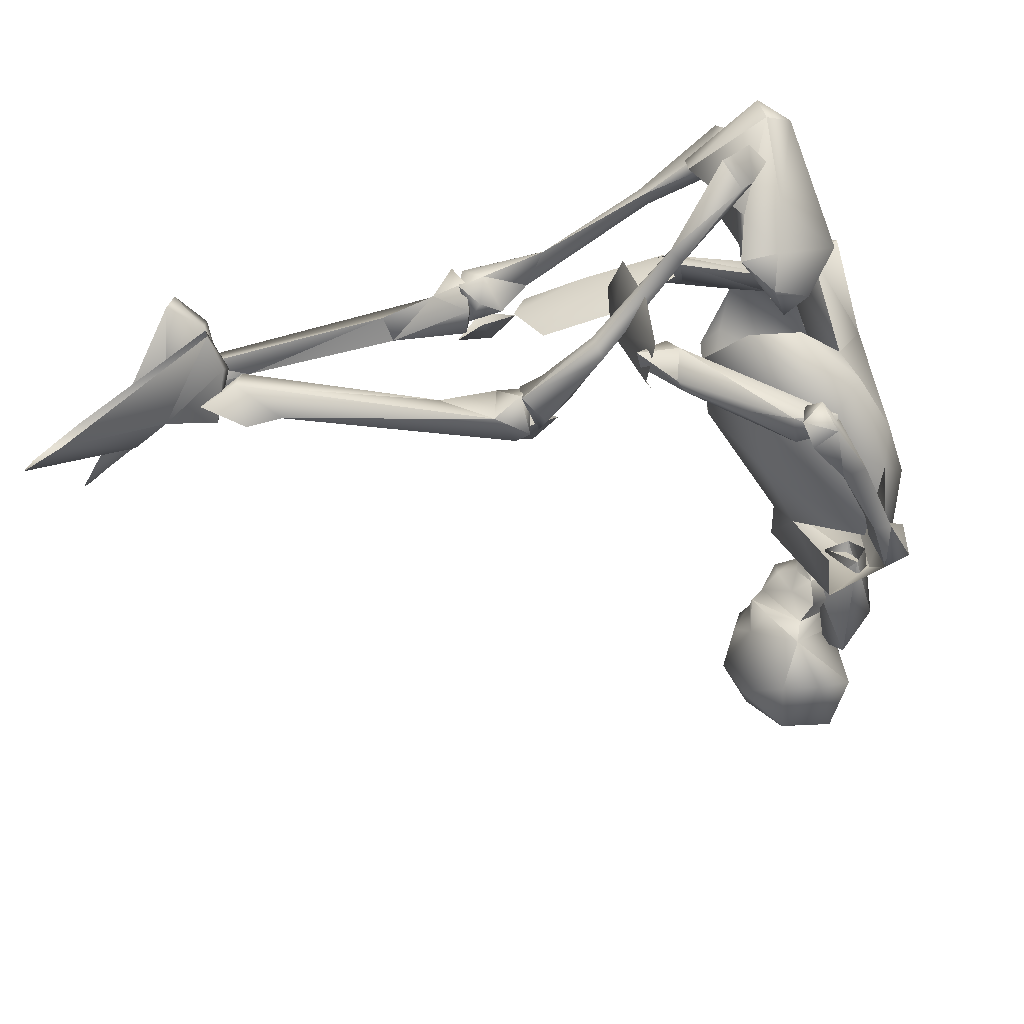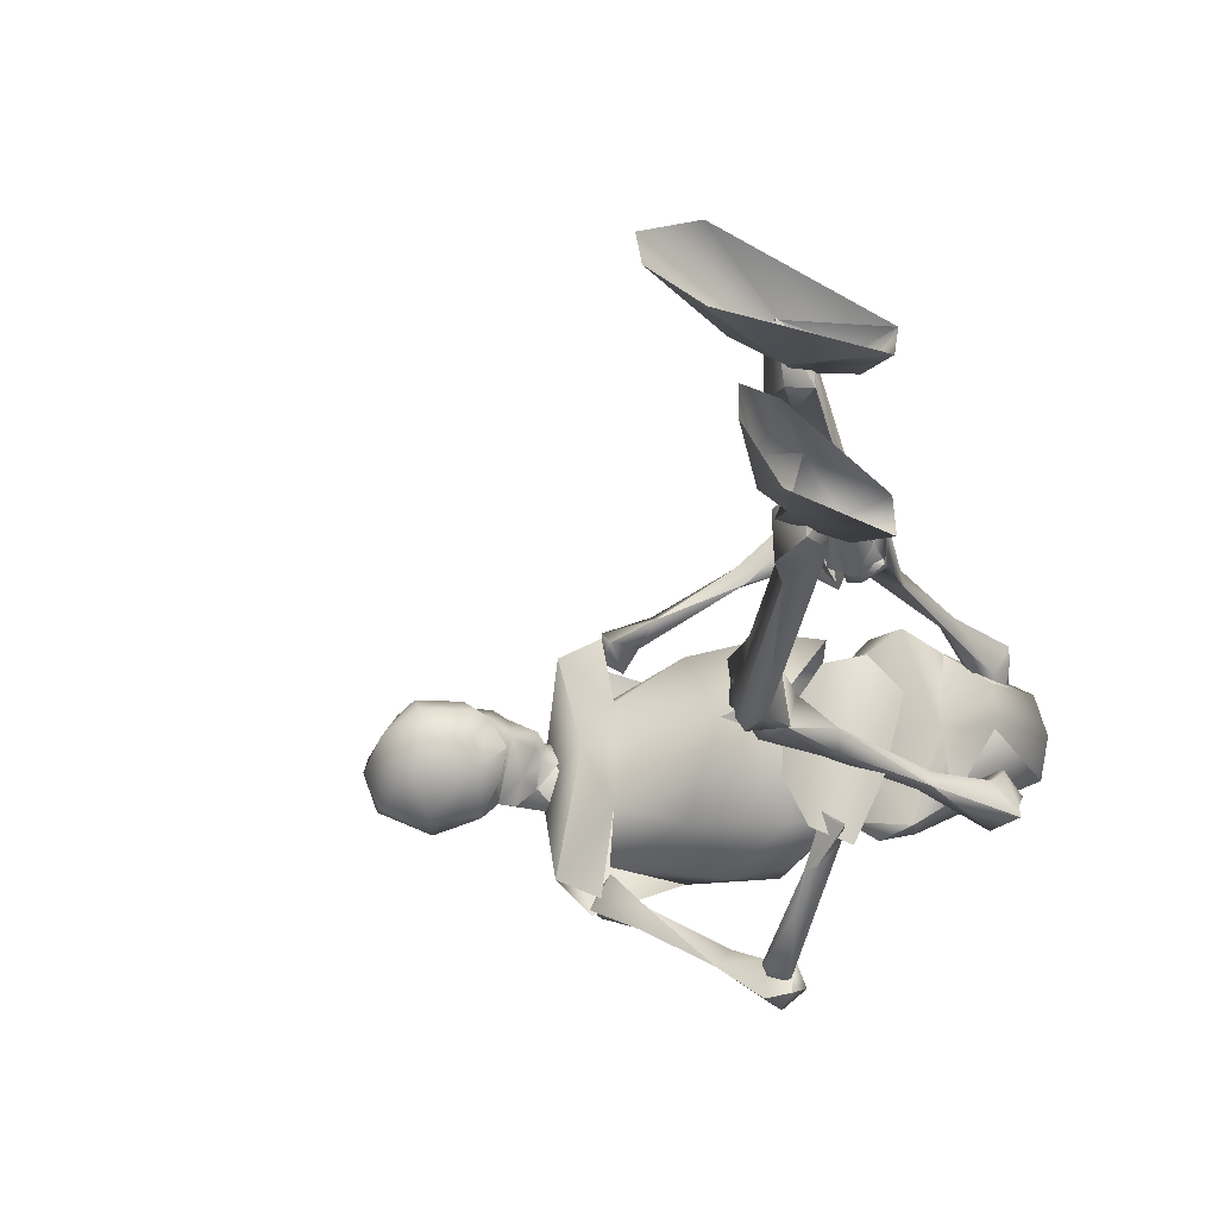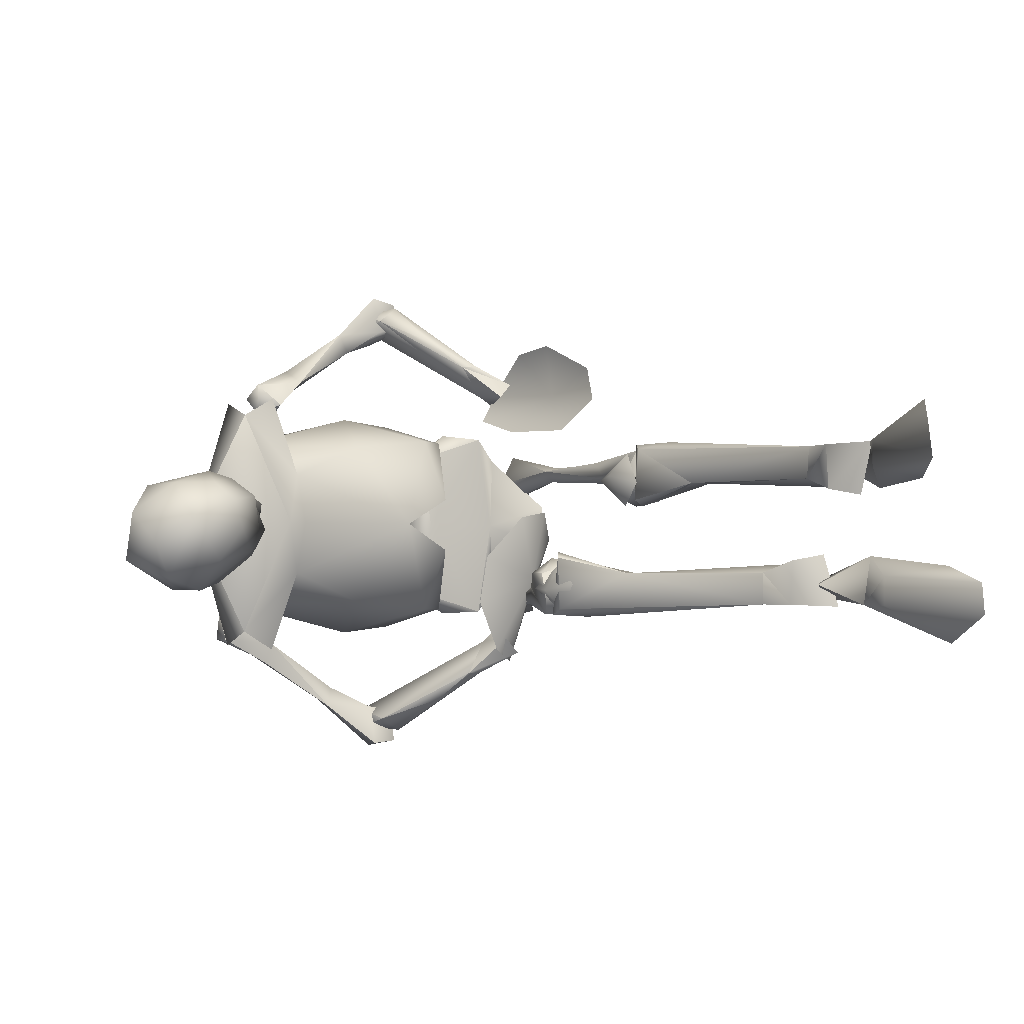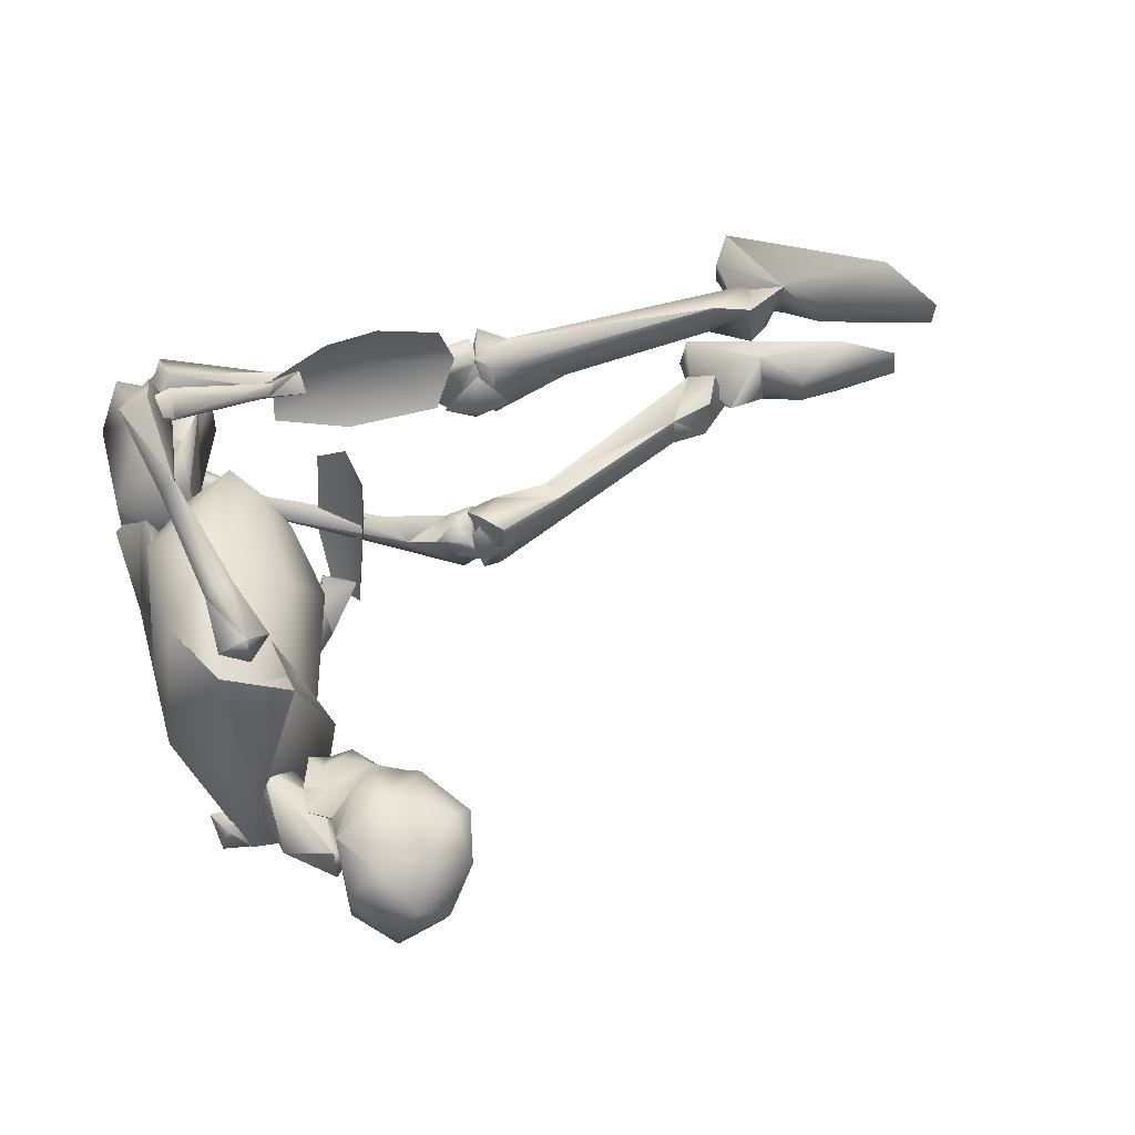
<metadata>
{"format":"obj","ext":"obj","renderer":"f3d","projection":"perspective","resolution":1024,"background":"white","views":[{"elev":-71.0,"azim":23.2,"up":"+Z"},{"elev":-28.0,"azim":-68.2,"up":"+Z"},{"elev":-1.8,"azim":-126.2,"up":"+Z"},{"elev":52.2,"azim":167.8,"up":"+Z"}]}
</metadata>
<code>
v -8.937 31.46 -0.6527
v -8.768 29.8 3.476
v -10.63 27.6 -1.848
v -10.46 30.36 -2.282
v -12.32 29.67 -2.282
v -10.29 31.87 3.476
v -8.937 32.01 1.738
v -8.768 28.56 3.15
v -10.12 26.91 -0.9787
v -9.107 26.35 -0.7613
v -7.752 27.87 2.933
v -9.953 27.87 4.128
v -11.14 28.56 4.345
v -12.83 31.46 3.585
v -11.82 33.53 1.955
v -14.69 31.32 1.629
v -13.34 32.98 0.4338
v -13.17 32.01 -1.631
v -10.8 33.39 -0.6527
v -8.768 24.15 1.412
v -8.26 24.84 2.824
v -9.107 24.7 2.281
v -8.768 25.53 2.824
v -7.752 26.49 2.824
v -8.937 26.91 3.15
v -14.52 29.67 -0.6527
v -8.768 25.39 0.1079
v -11.65 26.08 -0.3267
v -12.83 26.77 -0.1094
v -9.953 25.66 0.4338
v -11.48 25.53 1.955
v -10.29 24.84 1.629
v -10.29 24.7 2.607
v -12.15 25.53 1.086
v -12.49 26.49 2.824
v -9.615 25.53 3.259
v -10.97 26.08 3.259
v -10.97 26.91 3.911
v -15.03 29.11 2.607
v -15.03 28.56 1.086
v -13.17 26.77 2.933
v -13.68 26.77 1.086
v -12.49 27.87 3.911
v -14.19 29.8 3.585
v -9.276 24.97 1.194
v -6.059 25.25 -0.1094
v -6.398 28.98 1.629
v -5.382 25.39 1.629
v -6.059 25.25 3.259
v -8.599 30.08 2.607
v -8.599 26.49 1.629
v -9.445 29.67 1.629
v -8.599 30.08 0.5425
v -7.414 24.56 1.629
v -2.504 12.97 15.21
v -3.181 11.59 14.45
v -3.689 13.25 12.93
v -4.027 11.73 15.54
v -4.705 11.73 13.8
v -3.858 13.11 15.86
v -4.366 15.87 13.36
v -4.705 13.11 13.69
v -4.366 15.32 12.28
v -3.689 16.01 12.49
v -5.551 20.97 8.909
v -6.228 19.73 10.1
v -5.382 20.28 10.76
v -4.874 20.42 10.21
v -5.043 22.77 9.017
v -5.721 21.8 7.496
v -6.398 22.77 8.039
v -7.414 21.8 8.583
v -6.398 22.77 9.778
v -4.874 13.25 14.34
v -8.937 8.554 9.56
v -9.276 10.07 11.3
v -11.14 8.554 9.452
v -9.445 8.002 9.017
v -9.276 7.726 9.452
v -8.937 8.14 10.1
v -2.842 13.25 14.02
v -2.673 12.56 14.67
v -3.181 13.25 14.88
v -4.874 12.14 15.21
v -7.583 11.31 12.93
v -9.615 9.382 11.41
v -10.97 7.726 10.21
v -12.32 8.002 11.95
v -14.36 7.036 9.235
v -9.615 7.726 9.886
v -9.445 8.692 8.039
v -13 9.106 7.17
v -17.4 8.692 7.062
v -18.59 7.312 8.909
v -17.91 7.174 10.76
v -14.86 7.864 12.28
v -12.49 9.796 -5.868
v -13.34 7.726 -1.631
v -12.49 11.04 -3.043
v -12.83 10.76 -0.3267
v -13.34 8.554 2.064
v -12.83 6.485 2.39
v -11.48 5.105 0.7598
v -10.97 6.485 -3.369
v -11.31 8.002 -6.629
v -10.8 8.416 -4.999
v -12.32 8.14 -6.085
v -10.29 8.83 -5.759
v -10.97 9.934 -7.28
v -10.8 10.62 -7.28
v -9.107 11.73 -8.91
v -6.736 14.21 -10.11
v -6.398 12.83 -10.87
v -4.874 14.35 -10.65
v -4.366 13.66 -10.32
v -4.535 14.35 -9.671
v -10.46 9.382 -5.433
v -10.8 8.692 -4.673
v -12.49 9.106 -5.216
v -6.059 12.97 -11.52
v -5.721 12.83 -9.671
v -5.551 14.35 -9.453
v -4.366 14.35 -9.345
v -4.874 12.56 -10.97
v -4.705 13.94 -11.84
v -6.059 14.35 -11.63
v -5.213 17.11 -9.345
v -4.535 16.56 -8.258
v -4.874 20.83 -5.542
v -3.858 21.94 -4.89
v -5.043 22.77 -3.478
v -3.181 22.77 -3.695
v -3.858 23.87 -3.695
v -3.52 23.87 -5.216
v -4.874 24.01 -5.216
v -3.858 21.66 -6.194
v -4.705 21.25 -6.629
v -4.027 17.25 -8.91
v -5.213 22.77 -3.152
v -3.012 19.45 -3.804
v -5.382 16.14 -4.89
v -2.504 14.49 -4.021
v -1.826 18.76 0.1079
v -2.842 13.94 0.1079
v -1.488 13.8 1.629
v -2.334 8.416 0.1079
v -0.8106 8.692 1.629
v -2.334 8.416 3.15
v -3.858 8.83 1.629
v -4.197 16.01 1.629
v -1.996 21.94 1.629
v -7.414 22.35 8.909
v -8.091 24.56 7.822
v -8.43 21.25 4.454
v -9.784 22.49 1.629
v -5.551 26.49 1.629
v -7.414 22.35 -5.759
v -8.43 21.25 -1.305
v -8.091 24.56 -4.673
v -9.107 21.11 1.629
v -10.46 14.76 1.629
v -8.768 17.25 -3.043
v -5.213 12.97 -4.564
v -4.366 11.31 -2.826
v -6.906 10.21 -3.478
v -2.842 13.94 3.15
v -1.826 18.76 3.15
v -5.213 22.77 6.301
v -5.382 16.14 8.039
v -3.012 19.45 7.062
v -2.504 14.49 7.17
v -5.213 12.97 7.713
v -4.366 11.31 5.975
v -6.906 10.21 6.736
v -4.874 23.87 8.691
v -4.874 23.87 -5.542
v -8.768 17.25 6.192
v -8.26 12.14 6.736
v -9.445 11.45 3.15
v -8.26 12.14 -3.478
v -9.445 11.45 0.1079
v -6.567 1.931 0.4338
v -5.043 4.967 1.738
v -4.874 4.691 -2.282
v -5.89 6.485 -3.695
v -5.043 9.52 1.738
v -4.874 10.21 -2.5
v -4.027 10.76 1.738
v -4.874 8.554 -3.804
v -1.996 0.2755 1.738
v -1.996 0.8274 -0.6527
v -0.8106 1.931 1.738
v -3.012 5.105 -2.282
v -4.027 6.899 -3.369
v -4.874 10.21 5.866
v -5.89 6.485 7.17
v -4.874 4.691 5.866
v -6.567 1.931 2.933
v -4.874 8.554 7.387
v -1.996 0.8274 4.128
v -3.012 5.105 5.649
v -1.149 8.554 3.585
v -4.027 6.899 6.736
v -3.35 9.796 5.866
v -1.149 8.554 -0.1094
v -3.35 9.796 -2.5
v -8.599 5.519 -3.043
v -5.043 3.311 -1.631
v -3.858 3.311 -2.282
v -4.197 2.897 -0.6527
v -4.535 2.069 -0.9787
v -3.52 2.069 -0.9787
v -3.35 1.517 -1.957
v -2.842 2.759 -1.522
v -4.366 1.517 -2.826
v -5.551 2.483 -1.848
v -8.599 4.691 -2.282
v -15.37 9.382 -2.174
v -14.19 8.554 -3.152
v -18.08 10.35 -3.695
v -18.76 8.692 -3.695
v -18.76 10.9 -2.5
v -18.93 8.83 -0.7613
v -18.42 10.9 -1.305
v -17.91 9.796 -0.4354
v -16.73 10.35 -1.305
v -17.57 8.554 -1.522
v -14.36 7.588 -1.957
v -8.937 4.691 -3.152
v -4.874 1.379 -3.695
v -4.535 3.035 -4.021
v -14.19 7.726 -3.152
v -19.94 3.311 5.866
v -20.11 3.449 2.933
v -18.76 3.587 3.585
v -19.43 4.691 2.607
v -20.45 5.519 3.476
v -18.59 5.657 3.259
v -20.62 5.381 4.671
v -19.94 5.105 5.866
v -15.71 4.829 5.323
v -15.2 4.001 5.323
v -9.276 3.725 5.106
v -9.445 2.897 5.323
v -4.705 2.897 6.192
v -4.366 1.379 5.866
v -4.027 1.517 4.997
v -5.382 2.069 3.911
v -4.197 1.931 3.15
v -5.382 2.897 3.802
v -4.366 2.897 2.824
v -4.027 3.449 4.454
v -3.012 3.311 3.585
v -3.012 1.931 4.128
v -3.52 2.207 3.15
v -9.107 3.035 4.454
v -15.37 3.725 4.128
v -16.89 5.105 4.345
v -20.96 10.62 -1.957
v -19.27 11.31 -2.282
v -19.43 10.21 -3.478
v -17.57 10.76 -2.174
v -19.27 10.07 -0.6527
v -19.94 5.795 5.649
v -19.77 7.036 4.345
v -21.47 6.347 3.911
v -19.77 5.795 2.607
v -18.08 6.347 4.128
v -36.87 2.897 5.649
v -36.03 2.897 2.824
v -34.84 1.931 3.259
v -32.64 3.587 3.802
v -34.84 4.139 3.15
v -34.67 4.139 5.54
v -35.18 1.931 5.106
v -24.68 3.587 3.802
v -24.68 4.967 3.802
v -32.81 3.587 5.54
v -20.79 5.657 5.866
v -21.8 4.139 6.301
v -19.94 5.105 6.192
v -20.45 3.035 6.192
v -19.77 3.449 3.259
v -21.64 3.449 3.259
v -20.11 4.829 2.607
v -20.79 5.933 2.933
v -33.32 3.035 -0.3267
v -31.96 2.483 -0.7613
v -30.61 4.967 -1.305
v -22.99 7.726 -1.305
v -32.13 2.483 -2.717
v -20.45 9.106 -3.804
v -30.61 4.967 -3.043
v -19.94 10.76 -3.369
v -23.5 8.83 -1.305
v -20.11 11.04 -0.4354
v -19.1 10.21 -0.1094
v -19.1 10.62 -3.695
v -18.42 9.106 -0.7613
v -18.76 8.554 -3.695
v -20.11 8.554 -0.7613
v -32.47 4.691 -3.043
v -34.16 2.759 -3.152
v -32.64 4.691 -0.6527
v -43.98 2.207 -3.478
v -43.82 2.207 -1.848
v -38.23 3.449 -3.043
v -38.23 3.449 -1.522
v -40.94 1.517 -0.9786
v -36.03 2.207 -0.4354
v -32.64 -0.4144 -1.087
v -32.3 1.793 -1.522
v -32.3 -0.4144 -2.826
v -32.3 1.517 -2.717
v -36.2 2.897 -3.043
v -34 4.139 -1.957
v -41.11 1.517 -4.999
v -41.78 4.139 7.496
v -38.4 4.415 5.54
v -43.98 6.209 5.975
v -43.98 5.933 4.345
v -38.4 4.415 4.128
v -41.61 4.139 3.476
v -37.04 2.483 3.15
v -35.18 -1.518 3.802
v -33.83 0.2755 4.128
v -34.84 -1.656 5.323
v -33.83 0.2755 5.323
v -36.7 2.897 5.649
v -34.16 3.035 4.671
o Group
g Group
f 1 2 3
f 4 3 5
f 6 2 7
f 2 8 3
f 8 9 3
f 8 10 9
f 8 11 10
f 8 2 12
f 2 13 12
f 2 6 13
f 6 14 13
f 6 15 14
f 15 16 14
f 15 17 16
f 17 18 16
f 17 19 18
f 19 4 18
f 19 1 4
f 1 3 4
f 20 21 22
f 21 23 22
f 21 24 23
f 24 25 23
f 24 11 25
f 11 8 25
f 16 18 26
f 18 5 26
f 18 4 5
f 17 15 19
f 15 7 19
f 15 6 7
f 11 27 10
f 11 24 27
f 24 21 27
f 21 20 27
f 2 1 7
f 1 19 7
f 9 28 3
f 28 29 3
f 3 29 5
f 29 26 5
f 30 10 27
f 10 30 9
f 30 31 9
f 30 32 31
f 32 33 31
f 32 22 33
f 34 28 9
f 28 34 29
f 34 35 29
f 34 31 35
f 34 9 31
f 23 25 36
f 25 37 36
f 25 8 37
f 8 38 37
f 8 12 38
f 12 13 38
f 23 36 22
f 36 33 22
f 36 37 33
f 37 31 33
f 37 35 31
f 37 38 35
f 38 13 35
f 39 16 40
f 16 26 40
f 39 40 41
f 40 42 41
f 40 29 42
f 29 35 42
f 35 41 42
f 40 26 29
f 35 13 43
f 13 44 43
f 13 14 44
f 14 16 44
f 16 39 44
f 39 41 44
f 35 43 41
f 43 44 41
f 22 45 20
f 45 27 20
f 45 30 27
f 22 32 45
f 32 30 45
f 46 47 48
f 47 49 48
f 47 50 49
f 50 51 49
f 50 52 51
f 52 53 51
f 52 50 53
f 50 47 53
f 47 46 53
f 46 51 53
f 46 54 51
f 54 49 51
f 55 56 57
f 56 58 59
f 56 55 58
f 55 60 58
f 55 61 60
f 61 62 60
f 61 63 62
f 63 57 62
f 63 64 57
f 64 55 57
f 64 61 55
f 56 59 57
f 58 62 59
f 58 60 62
f 62 57 59
f 64 63 65
f 63 66 65
f 63 61 66
f 61 67 66
f 61 64 67
f 64 68 67
f 64 65 68
f 65 69 68
f 65 70 69
f 70 71 69
f 70 72 71
f 72 73 71
f 72 66 73
f 66 67 73
f 71 73 69
f 73 68 69
f 73 67 68
f 70 65 72
f 65 66 72
f 74 75 76
f 75 77 76
f 75 78 77
f 78 79 77
f 78 75 79
f 75 80 79
f 75 81 80
f 81 82 80
f 81 83 82
f 83 84 82
f 83 74 84
f 74 85 84
f 74 76 85
f 76 86 85
f 76 87 86
f 87 80 86
f 87 79 80
f 82 84 80
f 84 86 80
f 84 85 86
f 75 74 81
f 74 83 81
f 76 77 87
f 88 89 90
f 89 91 90
f 89 92 91
f 92 89 93
f 89 94 93
f 89 95 94
f 95 89 96
f 89 88 96
f 97 98 99
f 98 100 99
f 98 101 100
f 101 98 102
f 98 103 102
f 98 104 103
f 97 105 98
f 105 104 98
f 106 107 108
f 107 109 108
f 107 110 109
f 110 111 109
f 110 112 111
f 112 113 111
f 112 114 113
f 114 115 113
f 114 116 115
f 116 108 115
f 116 117 108
f 117 106 108
f 117 118 106
f 118 119 106
f 118 117 119
f 117 110 119
f 117 112 110
f 111 113 109
f 113 108 109
f 113 115 108
f 117 116 112
f 116 114 112
f 110 107 119
f 107 106 119
f 120 121 122
f 121 123 122
f 121 124 123
f 124 125 123
f 124 120 125
f 120 126 125
f 120 122 126
f 122 127 126
f 122 128 127
f 128 129 127
f 128 130 129
f 130 131 129
f 130 132 131
f 132 133 131
f 132 134 133
f 134 135 133
f 134 136 135
f 136 137 135
f 136 138 137
f 138 127 137
f 138 125 127
f 125 126 127
f 120 124 121
f 127 129 137
f 129 135 137
f 129 131 135
f 131 133 135
f 125 138 123
f 138 128 123
f 138 130 128
f 128 122 123
f 132 130 134
f 130 136 134
f 130 138 136
f 139 140 141
f 140 142 141
f 140 143 142
f 143 144 142
f 143 145 144
f 145 146 144
f 145 147 146
f 147 148 146
f 148 149 146
f 149 144 146
f 149 150 144
f 150 143 144
f 150 151 143
f 151 145 143
f 152 153 154
f 153 155 154
f 153 156 155
f 157 158 159
f 158 155 159
f 158 160 155
f 155 156 159
f 160 158 161
f 158 162 161
f 158 139 162
f 139 141 162
f 141 142 163
f 142 164 163
f 142 144 164
f 164 165 163
f 147 145 148
f 145 166 148
f 145 167 166
f 167 150 166
f 167 151 150
f 168 169 170
f 169 171 170
f 169 172 171
f 172 173 171
f 172 174 173
f 153 175 156
f 175 151 156
f 175 170 151
f 170 167 151
f 170 171 167
f 171 166 167
f 171 173 166
f 167 145 151
f 143 140 151
f 140 176 151
f 151 176 156
f 176 159 156
f 150 149 166
f 149 148 166
f 155 160 154
f 160 161 154
f 154 177 168
f 177 169 168
f 177 178 169
f 178 172 169
f 178 174 172
f 154 161 177
f 161 178 177
f 161 179 178
f 179 174 178
f 162 141 180
f 141 163 180
f 162 180 161
f 180 181 161
f 180 165 181
f 180 163 165
f 182 183 184
f 183 185 184
f 183 186 185
f 186 187 185
f 186 188 187
f 187 189 185
f 190 191 192
f 191 193 192
f 191 184 193
f 184 194 193
f 184 185 194
f 185 189 194
f 188 186 195
f 186 196 195
f 186 183 196
f 183 197 196
f 183 198 197
f 183 182 198
f 196 199 195
f 190 192 200
f 192 201 200
f 192 202 201
f 202 203 201
f 202 204 203
f 204 199 203
f 204 195 199
f 197 198 200
f 198 190 200
f 198 182 190
f 192 193 205
f 193 194 205
f 190 182 191
f 182 184 191
f 192 205 202
f 205 188 202
f 199 196 203
f 196 197 203
f 195 204 188
f 204 202 188
f 203 197 201
f 197 200 201
f 194 206 205
f 206 188 205
f 206 187 188
f 187 206 189
f 206 194 189
f 207 208 209
f 208 210 209
f 208 211 210
f 211 212 210
f 211 213 212
f 213 214 212
f 213 209 214
f 209 210 214
f 214 210 212
f 213 211 215
f 211 216 215
f 211 208 216
f 208 217 216
f 208 207 217
f 207 218 217
f 207 219 218
f 219 220 218
f 219 221 220
f 221 222 220
f 221 223 222
f 223 224 222
f 223 225 224
f 225 226 224
f 225 227 226
f 227 218 226
f 227 228 218
f 228 217 218
f 228 229 217
f 229 216 217
f 229 230 216
f 230 215 216
f 230 231 215
f 231 209 215
f 231 207 209
f 209 213 215
f 230 229 231
f 229 207 231
f 229 232 207
f 232 219 207
f 232 221 219
f 229 228 232
f 228 221 232
f 228 227 221
f 227 223 221
f 227 225 223
f 224 226 222
f 226 220 222
f 226 218 220
f 233 234 235
f 234 236 235
f 234 237 236
f 237 238 236
f 237 239 238
f 239 240 238
f 239 233 240
f 233 241 240
f 233 242 241
f 242 243 241
f 242 244 243
f 244 245 243
f 244 246 245
f 246 247 245
f 246 248 247
f 248 249 247
f 248 250 249
f 250 251 249
f 250 252 251
f 252 253 251
f 252 254 253
f 254 255 253
f 254 249 255
f 249 251 255
f 253 255 251
f 246 244 248
f 244 256 248
f 244 257 256
f 257 258 256
f 257 235 258
f 235 238 258
f 235 236 238
f 248 256 250
f 256 243 250
f 256 258 243
f 258 241 243
f 258 240 241
f 258 238 240
f 235 257 233
f 257 242 233
f 257 244 242
f 233 239 234
f 239 237 234
f 250 243 252
f 243 245 252
f 245 247 252
f 247 254 252
f 247 249 254
f 259 260 261
f 260 262 261
f 260 263 262
f 260 259 263
f 264 265 266
f 265 267 266
f 265 268 267
f 265 264 268
f 269 270 271
f 270 272 271
f 270 273 272
f 273 274 272
f 273 269 274
f 269 275 274
f 269 271 275
f 271 276 275
f 271 272 276
f 272 277 276
f 272 278 277
f 278 279 277
f 278 280 279
f 280 281 279
f 280 282 281
f 282 283 281
f 282 284 283
f 284 285 283
f 284 277 285
f 277 286 285
f 277 279 286
f 279 281 286
f 269 273 270
f 277 284 276
f 284 280 276
f 284 282 280
f 272 274 278
f 274 275 278
f 286 281 285
f 281 283 285
f 276 280 275
f 280 278 275
f 287 288 289
f 288 290 289
f 288 291 290
f 291 292 290
f 291 293 292
f 293 294 292
f 293 295 294
f 295 296 294
f 295 297 296
f 297 298 296
f 297 299 298
f 299 300 298
f 299 301 300
f 301 292 300
f 301 290 292
f 296 298 294
f 298 292 294
f 298 300 292
f 299 297 301
f 297 295 301
f 301 295 290
f 295 289 290
f 295 293 289
f 293 302 289
f 293 291 302
f 291 303 302
f 291 288 303
f 288 287 303
f 302 304 289
f 304 287 289
f 304 303 287
f 304 302 303
f 305 306 307
f 306 308 307
f 306 309 308
f 309 310 308
f 309 311 310
f 311 312 310
f 311 313 312
f 313 314 312
f 313 315 314
f 315 316 314
f 315 310 316
f 310 312 316
f 314 316 312
f 310 315 308
f 315 307 308
f 315 317 307
f 317 305 307
f 315 313 317
f 318 319 320
f 319 321 320
f 319 322 321
f 322 323 321
f 322 324 323
f 324 325 323
f 324 326 325
f 326 327 325
f 326 328 327
f 328 329 327
f 328 330 329
f 330 324 329
f 330 326 324
f 328 326 330
f 327 329 318
f 329 319 318
f 329 322 319
f 329 324 322

</code>
